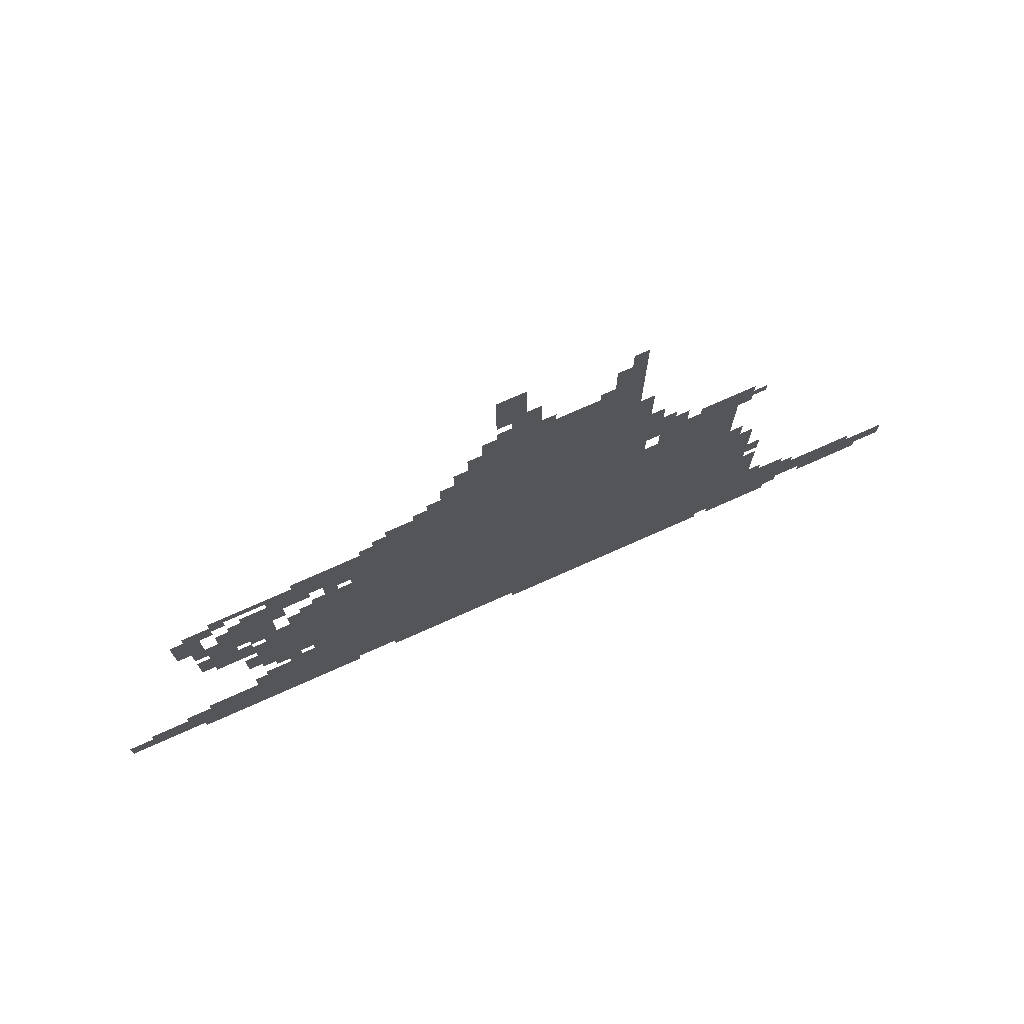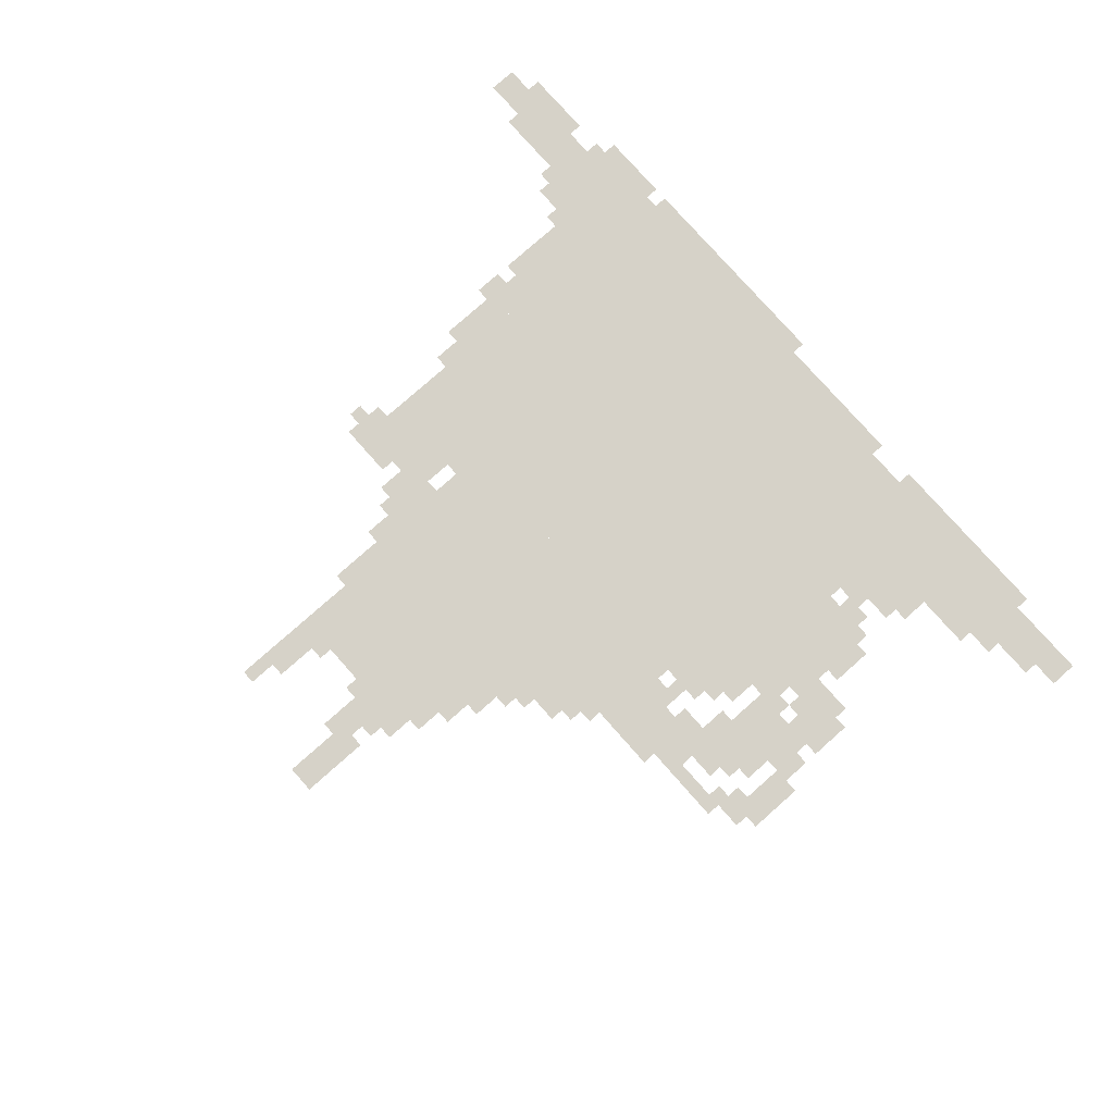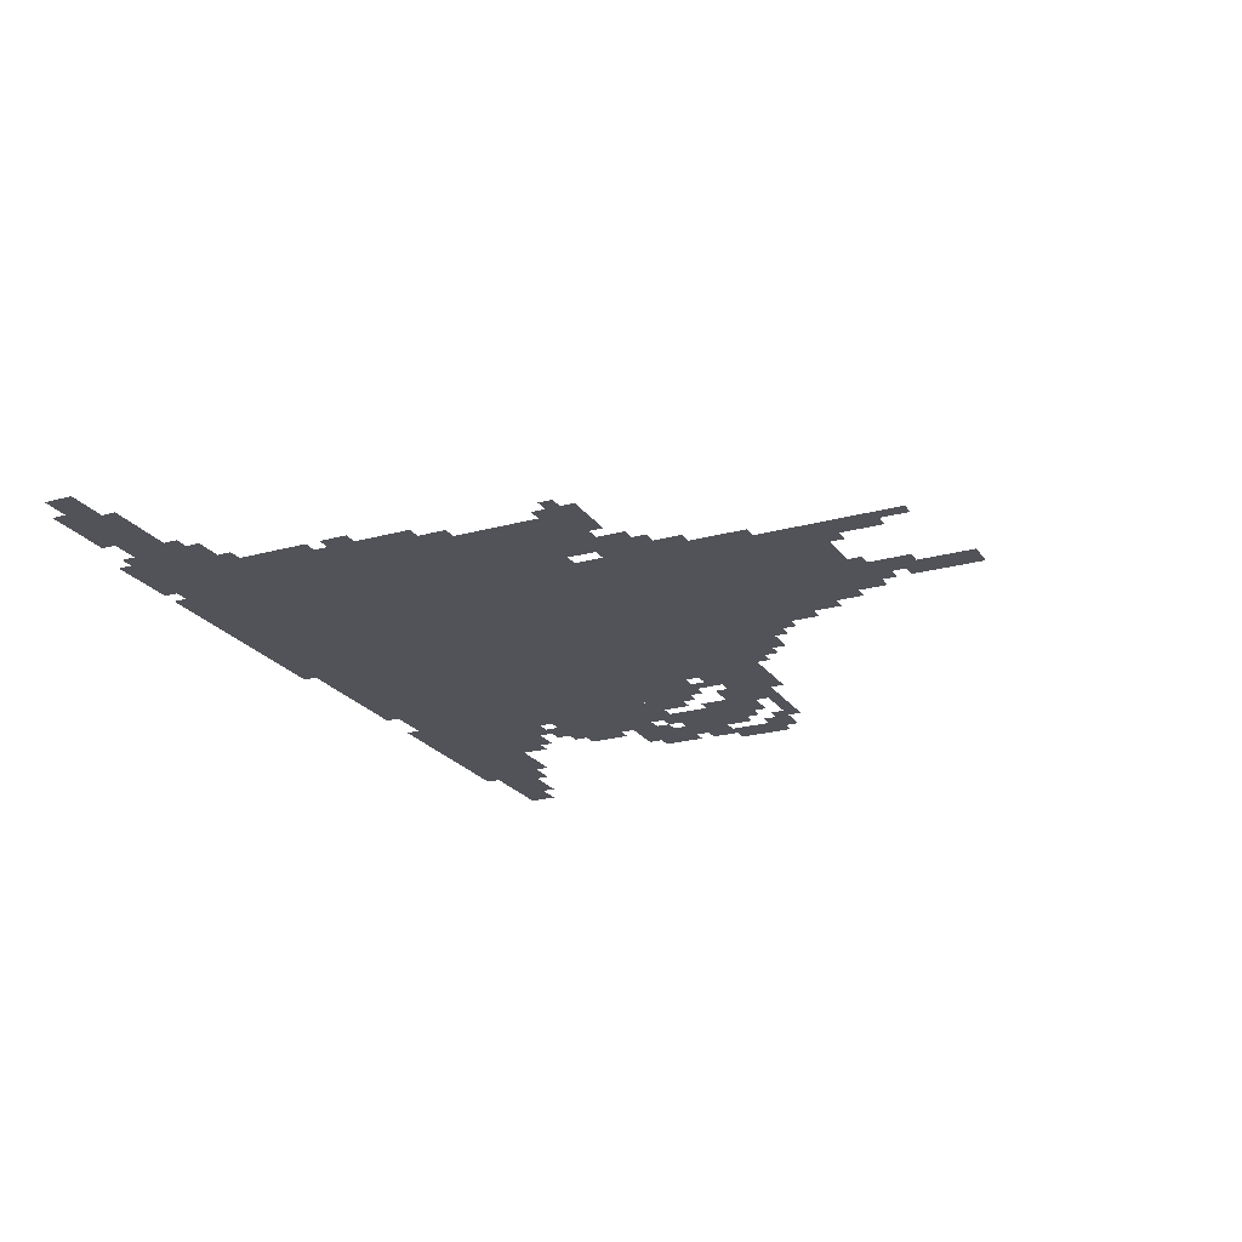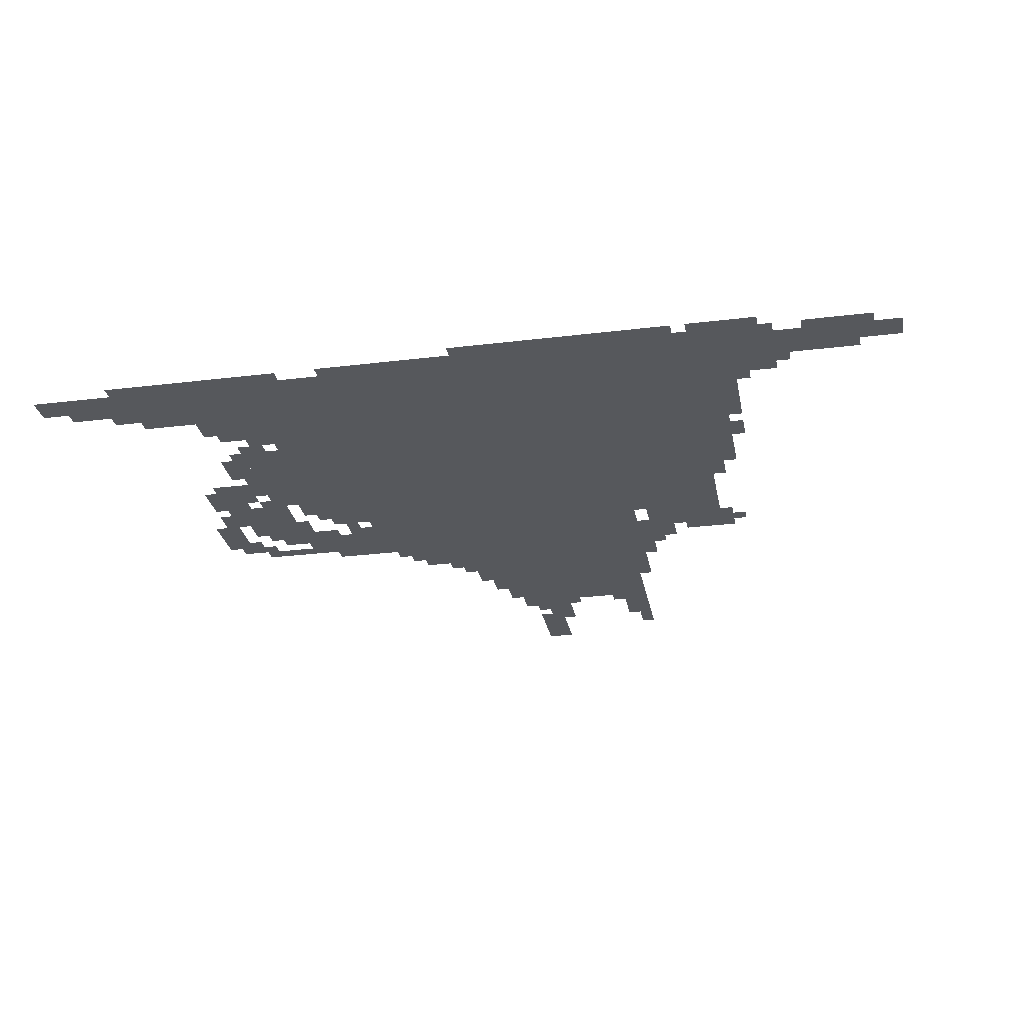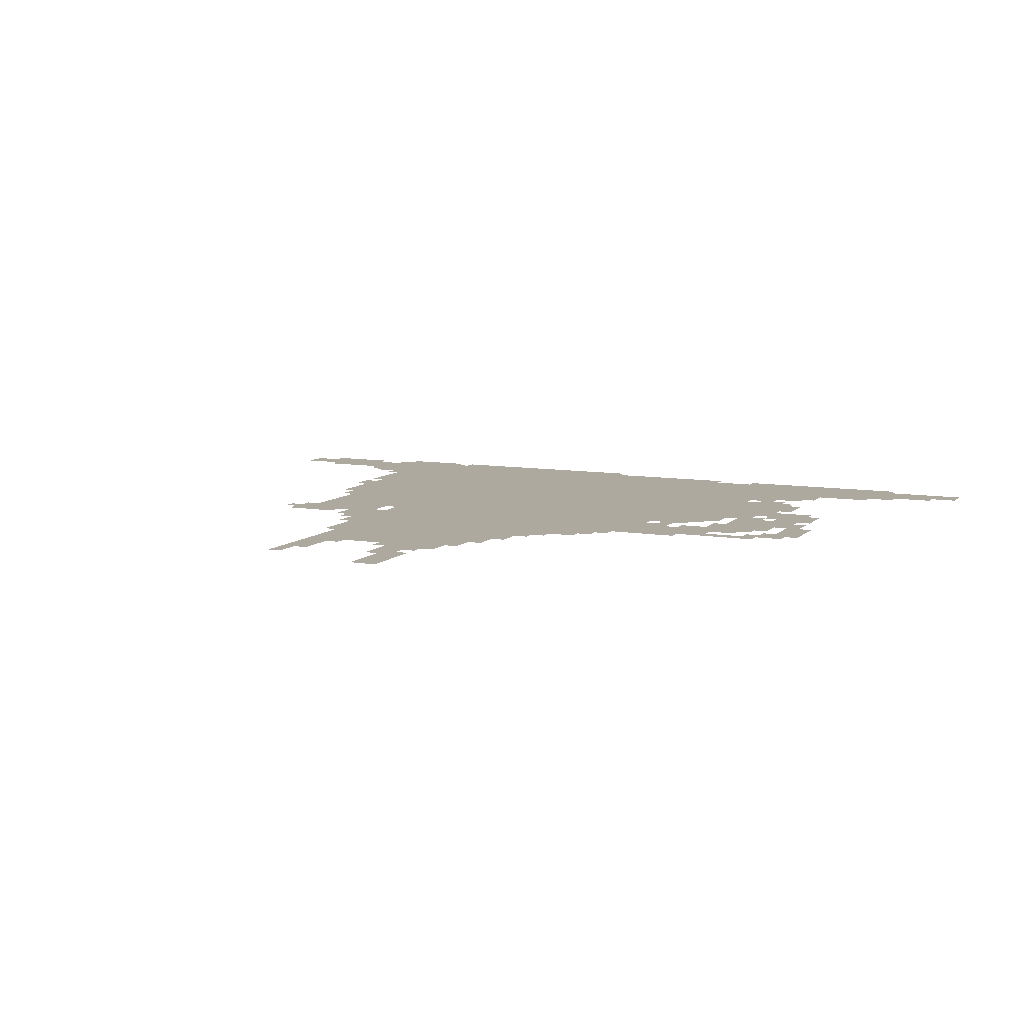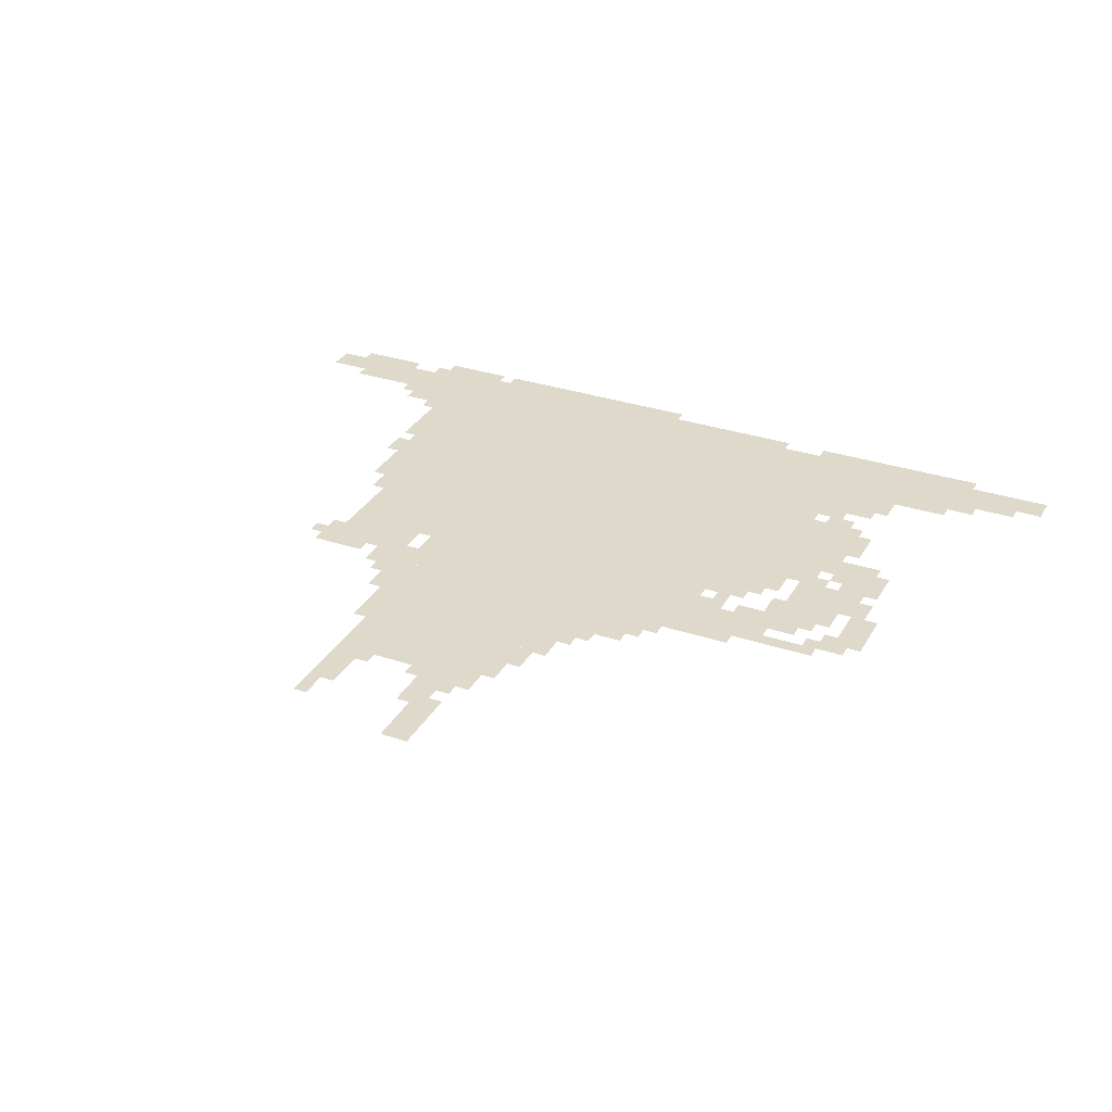
<metadata>
{"format":"obj","ext":"obj","renderer":"f3d","projection":"perspective","resolution":1024,"background":"white","views":[{"elev":74.9,"azim":-24.0,"up":"+Y"},{"elev":78.4,"azim":-131.5,"up":"+Z"},{"elev":-22.7,"azim":115.6,"up":"+Z"},{"elev":-27.7,"azim":10.6,"up":"+Z"},{"elev":9.0,"azim":-155.4,"up":"+Z"},{"elev":31.7,"azim":-154.8,"up":"+Z"}]}
</metadata>
<code>
g siwanshi_2_rw-mesh
v -992 63 0
v -992 799 0
v -1504 799 0
v -1504 63 0
v -480 63 0
v -480 799 0
v -992 799 0
v -992 63 0
v -736 1055 0
v -736 1343 0
v -1120 1343 0
v -1120 1055 0
v -736 799 0
v -736 1055 0
v -1120 1055 0
v -1120 799 0
v -1504 31 0
v -1504 223 0
v -1824 223 0
v -1824 31 0
v -1120 799 0
v -1120 1055 0
v -1344 1055 0
v -1344 799 0
v -1504 383 0
v -1504 639 0
v -1632 639 0
v -1632 383 0
v -480 799 0
v -480 959 0
v -672 959 0
v -672 799 0
v -1344 863 0
v -1344 991 0
v -1536 991 0
v -1536 863 0
v -416 0 0
v -416 319 0
v -480 319 0
v -480 0 0
v -416 319 0
v -416 639 0
v -480 639 0
v -480 319 0
v -1600 671 0
v -1600 831 0
v -1728 831 0
v -1728 671 0
v -512 0 0
v -512 63 0
v -768 63 0
v -768 0 0
v -768 0 0
v -768 63 0
v -1024 63 0
v -1024 0 0
v -1824 63 0
v -1824 159 0
v -1984 159 0
v -1984 63 0
v -1504 223 0
v -1504 319 0
v -1664 319 0
v -1664 223 0
v -96 63 0
v -96 159 0
v -256 159 0
v -256 63 0
v -256 63 0
v -256 159 0
v -416 159 0
v -416 63 0
v -1696 575 0
v -1696 671 0
v -1792 671 0
v -1792 575 0
v -1760 767 0
v -1760 895 0
v -1824 895 0
v -1824 767 0
v -1536 831 0
v -1536 959 0
v -1600 959 0
v -1600 831 0
v -736 1375 0
v -736 1503 0
v -800 1503 0
v -800 1375 0
v -704 1023 0
v -704 1247 0
v -736 1247 0
v -736 1023 0
v -704 799 0
v -704 1023 0
v -736 1023 0
v -736 799 0
v -288 159 0
v -288 223 0
v -384 223 0
v -384 159 0
v -320 0 0
v -320 63 0
v -416 63 0
v -416 0 0
v 0 63 0
v 0 127 0
v -96 127 0
v -96 63 0
v -960 1375 0
v -960 1471 0
v -1024 1471 0
v -1024 1375 0
v -1504 639 0
v -1504 735 0
v -1568 735 0
v -1568 639 0
v -992 1535 0
v -992 1631 0
v -1056 1631 0
v -1056 1535 0
v -1120 1119 0
v -1120 1215 0
v -1184 1215 0
v -1184 1119 0
v -736 1343 0
v -736 1375 0
v -928 1375 0
v -928 1343 0
v -1184 31 0
v -1184 63 0
v -1344 63 0
v -1344 31 0
v -928 1343 0
v -928 1375 0
v -1088 1375 0
v -1088 1343 0
v -1024 31 0
v -1024 63 0
v -1184 63 0
v -1184 31 0
v -1728 703 0
v -1728 767 0
v -1792 767 0
v -1792 703 0
v -608 959 0
v -608 1023 0
v -672 1023 0
v -672 959 0
v -1984 63 0
v -1984 127 0
v -2047 127 0
v -2047 63 0
v -1600 831 0
v -1600 895 0
v -1664 895 0
v -1664 831 0
v -1184 1055 0
v -1184 1119 0
v -1248 1119 0
v -1248 1055 0
v -1344 799 0
v -1344 863 0
v -1408 863 0
v -1408 799 0
v -384 159 0
v -384 287 0
v -416 287 0
v -416 159 0
v -1632 479 0
v -1632 607 0
v -1664 607 0
v -1664 479 0
v -1120 1055 0
v -1120 1119 0
v -1184 1119 0
v -1184 1055 0
v -384 287 0
v -384 415 0
v -416 415 0
v -416 287 0
v -992 1471 0
v -992 1535 0
v -1056 1535 0
v -1056 1471 0
v -672 927 0
v -672 1023 0
v -704 1023 0
v -704 927 0
v -64 31 0
v -64 63 0
v -160 63 0
v -160 31 0
v -672 1023 0
v -672 1119 0
v -704 1119 0
v -704 1023 0
v -1632 383 0
v -1632 479 0
v -1664 479 0
v -1664 383 0
v -672 799 0
v -672 863 0
v -704 863 0
v -704 799 0
v -1408 831 0
v -1408 863 0
v -1472 863 0
v -1472 831 0
v -416 927 0
v -416 959 0
v -480 959 0
v -480 927 0
v -1120 1215 0
v -1120 1279 0
v -1152 1279 0
v -1152 1215 0
v -1024 1375 0
v -1024 1439 0
v -1056 1439 0
v -1056 1375 0
v -736 1503 0
v -736 1567 0
v -768 1567 0
v -768 1503 0
v -1248 1055 0
v -1248 1087 0
v -1312 1087 0
v -1312 1055 0
v -1568 767 0
v -1568 831 0
v -1600 831 0
v -1600 767 0
v -1568 351 0
v -1568 383 0
v -1632 383 0
v -1632 351 0
v -1664 223 0
v -1664 287 0
v -1696 287 0
v -1696 223 0
v -1824 159 0
v -1824 191 0
v -1888 191 0
v -1888 159 0
v -384 447 0
v -384 511 0
v -416 511 0
v -416 447 0
v -448 639 0
v -448 703 0
v -480 703 0
v -480 639 0
v -1696 543 0
v -1696 575 0
v -1760 575 0
v -1760 543 0
v -1440 31 0
v -1440 63 0
v -1504 63 0
v -1504 31 0
v -1600 927 0
v -1600 959 0
v -1664 959 0
v -1664 927 0
v -1696 895 0
v -1696 927 0
v -1760 927 0
v -1760 895 0
v -1568 639 0
v -1568 671 0
v -1632 671 0
v -1632 639 0
v -160 31 0
v -160 63 0
v -224 63 0
v -224 31 0
v -448 959 0
v -448 991 0
v -512 991 0
v -512 959 0
v -512 959 0
v -512 991 0
v -576 991 0
v -576 959 0
v -1664 447 0
v -1664 511 0
v -1696 511 0
v -1696 447 0
v -1504 319 0
v -1504 351 0
v -1568 351 0
v -1568 319 0
v -1664 927 0
v -1664 959 0
v -1728 959 0
v -1728 927 0
v -1664 575 0
v -1664 639 0
v -1696 639 0
v -1696 575 0
v -1728 671 0
v -1728 703 0
v -1760 703 0
v -1760 671 0
v -1728 863 0
v -1728 895 0
v -1760 895 0
v -1760 863 0
v -1440 799 0
v -1440 831 0
v -1472 831 0
v -1472 799 0
v -1664 831 0
v -1664 863 0
v -1696 863 0
v -1696 831 0
v -1504 735 0
v -1504 767 0
v -1536 767 0
v -1536 735 0
v -1504 831 0
v -1504 863 0
v -1536 863 0
v -1536 831 0
v -256 159 0
v -256 191 0
v -288 191 0
v -288 159 0
v -288 31 0
v -288 63 0
v -320 63 0
v -320 31 0
v -480 31 0
v -480 63 0
v -512 63 0
v -512 31 0
v -1504 351 0
v -1504 383 0
v -1536 383 0
v -1536 351 0
v -1824 31 0
v -1824 63 0
v -1856 63 0
v -1856 31 0
v -352 223 0
v -352 255 0
v -384 255 0
v -384 223 0
v -448 895 0
v -448 927 0
v -480 927 0
v -480 895 0
v -1632 639 0
v -1632 671 0
v -1664 671 0
v -1664 639 0
v -1760 895 0
v -1760 927 0
v -1792 927 0
v -1792 895 0
v -960 1471 0
v -960 1503 0
v -992 1503 0
v -992 1471 0
v -1568 319 0
v -1568 351 0
v -1600 351 0
v -1600 319 0
v -1664 415 0
v -1664 447 0
v -1696 447 0
v -1696 415 0
v -1664 543 0
v -1664 575 0
v -1696 575 0
v -1696 543 0
v -1184 1119 0
v -1184 1151 0
v -1216 1151 0
v -1216 1119 0
v -640 1023 0
v -640 1055 0
v -672 1055 0
v -672 1023 0
v -1344 991 0
v -1344 1023 0
v -1376 1023 0
v -1376 991 0
v -800 1375 0
v -800 1407 0
v -832 1407 0
v -832 1375 0
v -928 1375 0
v -928 1407 0
v -960 1407 0
v -960 1375 0
v -1056 1375 0
v -1056 1407 0
v -1088 1407 0
v -1088 1375 0
g siwanshi_2_rw-mesh_0
f 3 2 1
f 1 4 3
f 7 6 5
f 5 8 7
f 11 10 9
f 9 12 11
f 15 14 13
f 13 16 15
f 19 18 17
f 17 20 19
f 23 22 21
f 21 24 23
f 27 26 25
f 25 28 27
f 31 30 29
f 29 32 31
f 35 34 33
f 33 36 35
f 39 38 37
f 37 40 39
f 43 42 41
f 41 44 43
f 47 46 45
f 45 48 47
f 51 50 49
f 49 52 51
f 55 54 53
f 53 56 55
f 59 58 57
f 57 60 59
f 63 62 61
f 61 64 63
f 67 66 65
f 65 68 67
f 71 70 69
f 69 72 71
f 75 74 73
f 73 76 75
f 79 78 77
f 77 80 79
f 83 82 81
f 81 84 83
f 87 86 85
f 85 88 87
f 91 90 89
f 89 92 91
f 95 94 93
f 93 96 95
f 99 98 97
f 97 100 99
f 103 102 101
f 101 104 103
f 107 106 105
f 105 108 107
f 111 110 109
f 109 112 111
f 115 114 113
f 113 116 115
f 119 118 117
f 117 120 119
f 123 122 121
f 121 124 123
f 127 126 125
f 125 128 127
f 131 130 129
f 129 132 131
f 135 134 133
f 133 136 135
f 139 138 137
f 137 140 139
f 143 142 141
f 141 144 143
f 147 146 145
f 145 148 147
f 151 150 149
f 149 152 151
f 155 154 153
f 153 156 155
f 159 158 157
f 157 160 159
f 163 162 161
f 161 164 163
f 167 166 165
f 165 168 167
f 171 170 169
f 169 172 171
f 175 174 173
f 173 176 175
f 179 178 177
f 177 180 179
f 183 182 181
f 181 184 183
f 187 186 185
f 185 188 187
f 191 190 189
f 189 192 191
f 195 194 193
f 193 196 195
f 199 198 197
f 197 200 199
f 203 202 201
f 201 204 203
f 207 206 205
f 205 208 207
f 211 210 209
f 209 212 211
f 215 214 213
f 213 216 215
f 219 218 217
f 217 220 219
f 223 222 221
f 221 224 223
f 227 226 225
f 225 228 227
f 231 230 229
f 229 232 231
f 235 234 233
f 233 236 235
f 239 238 237
f 237 240 239
f 243 242 241
f 241 244 243
f 247 246 245
f 245 248 247
f 251 250 249
f 249 252 251
f 255 254 253
f 253 256 255
f 259 258 257
f 257 260 259
f 263 262 261
f 261 264 263
f 267 266 265
f 265 268 267
f 271 270 269
f 269 272 271
f 275 274 273
f 273 276 275
f 279 278 277
f 277 280 279
f 283 282 281
f 281 284 283
f 287 286 285
f 285 288 287
f 291 290 289
f 289 292 291
f 295 294 293
f 293 296 295
f 299 298 297
f 297 300 299
f 303 302 301
f 301 304 303
f 307 306 305
f 305 308 307
f 311 310 309
f 309 312 311
f 315 314 313
f 313 316 315
f 319 318 317
f 317 320 319
f 323 322 321
f 321 324 323
f 327 326 325
f 325 328 327
f 331 330 329
f 329 332 331
f 335 334 333
f 333 336 335
f 339 338 337
f 337 340 339
f 343 342 341
f 341 344 343
f 347 346 345
f 345 348 347
f 351 350 349
f 349 352 351
f 355 354 353
f 353 356 355
f 359 358 357
f 357 360 359
f 363 362 361
f 361 364 363
f 367 366 365
f 365 368 367
f 371 370 369
f 369 372 371
f 375 374 373
f 373 376 375
f 379 378 377
f 377 380 379
f 383 382 381
f 381 384 383
f 387 386 385
f 385 388 387
f 391 390 389
f 389 392 391
f 395 394 393
f 393 396 395
f 399 398 397
f 397 400 399

</code>
